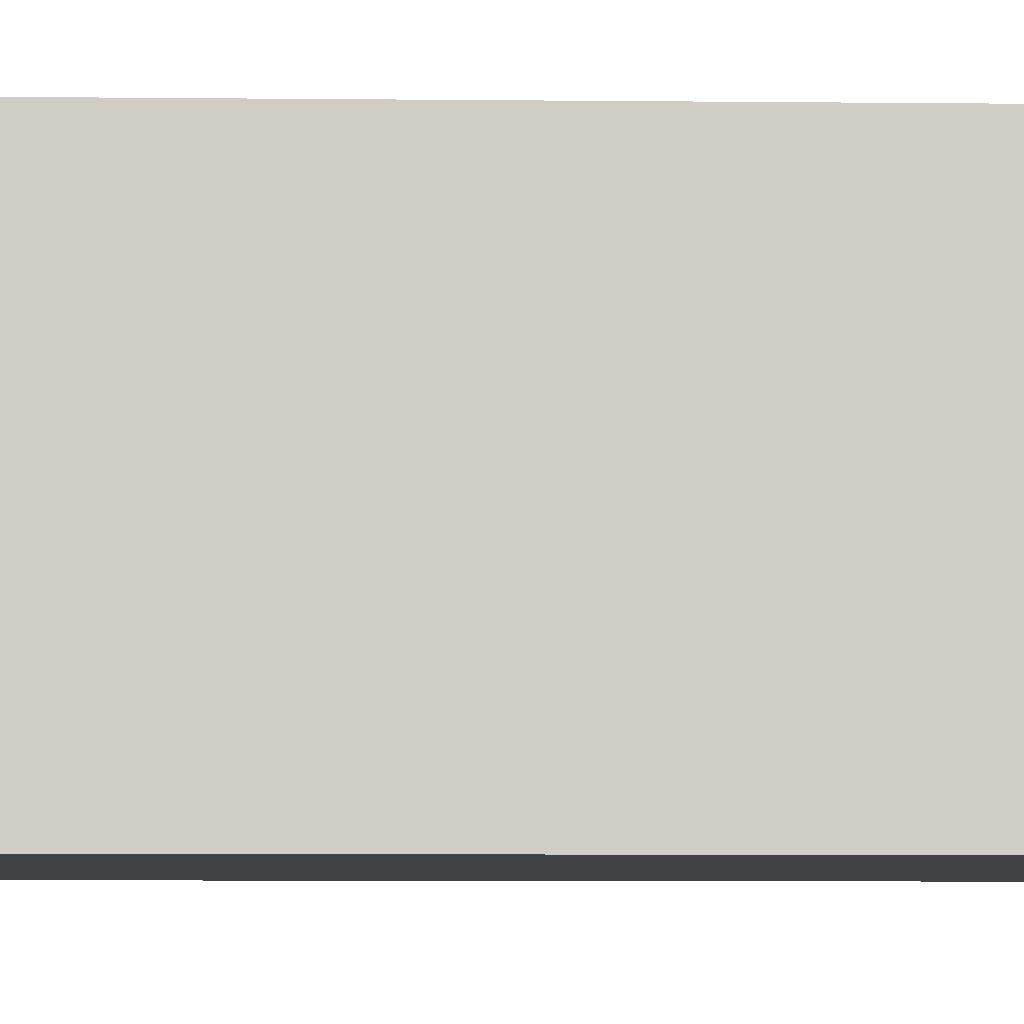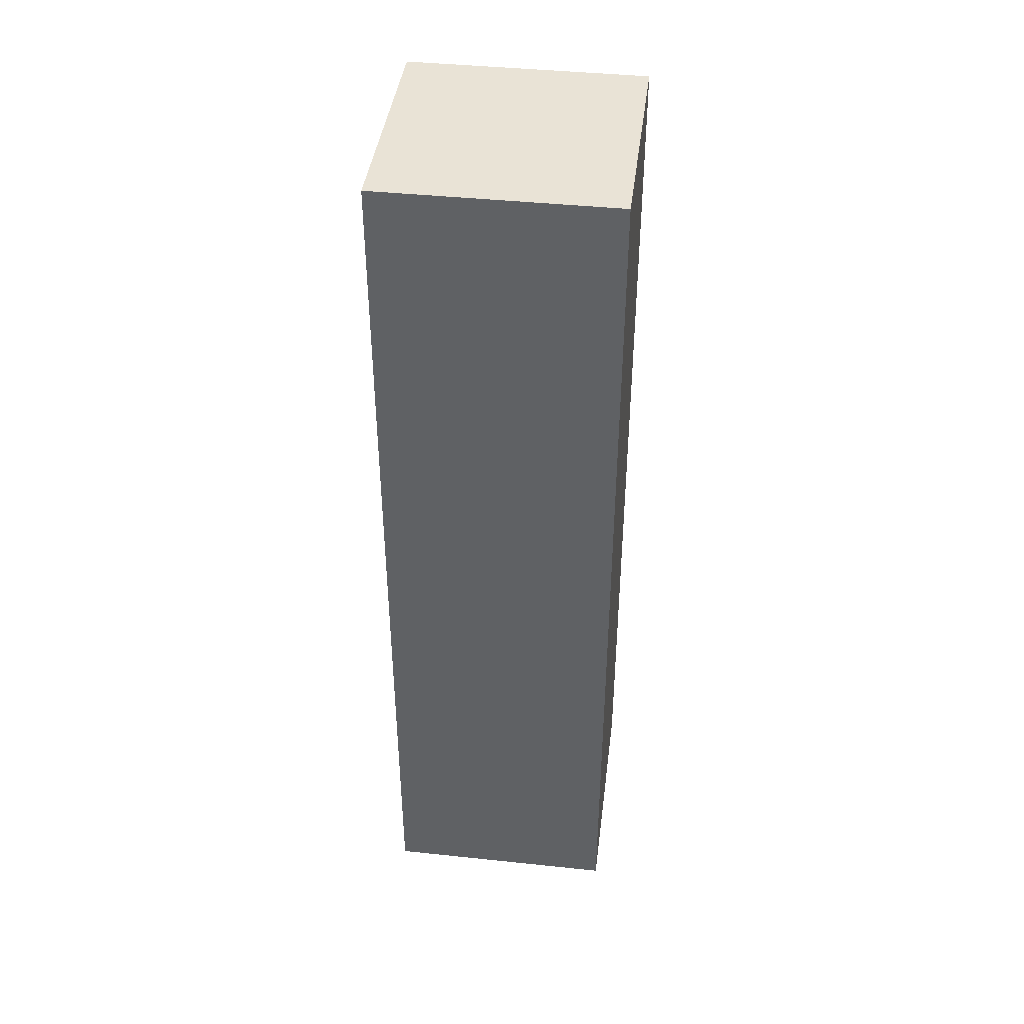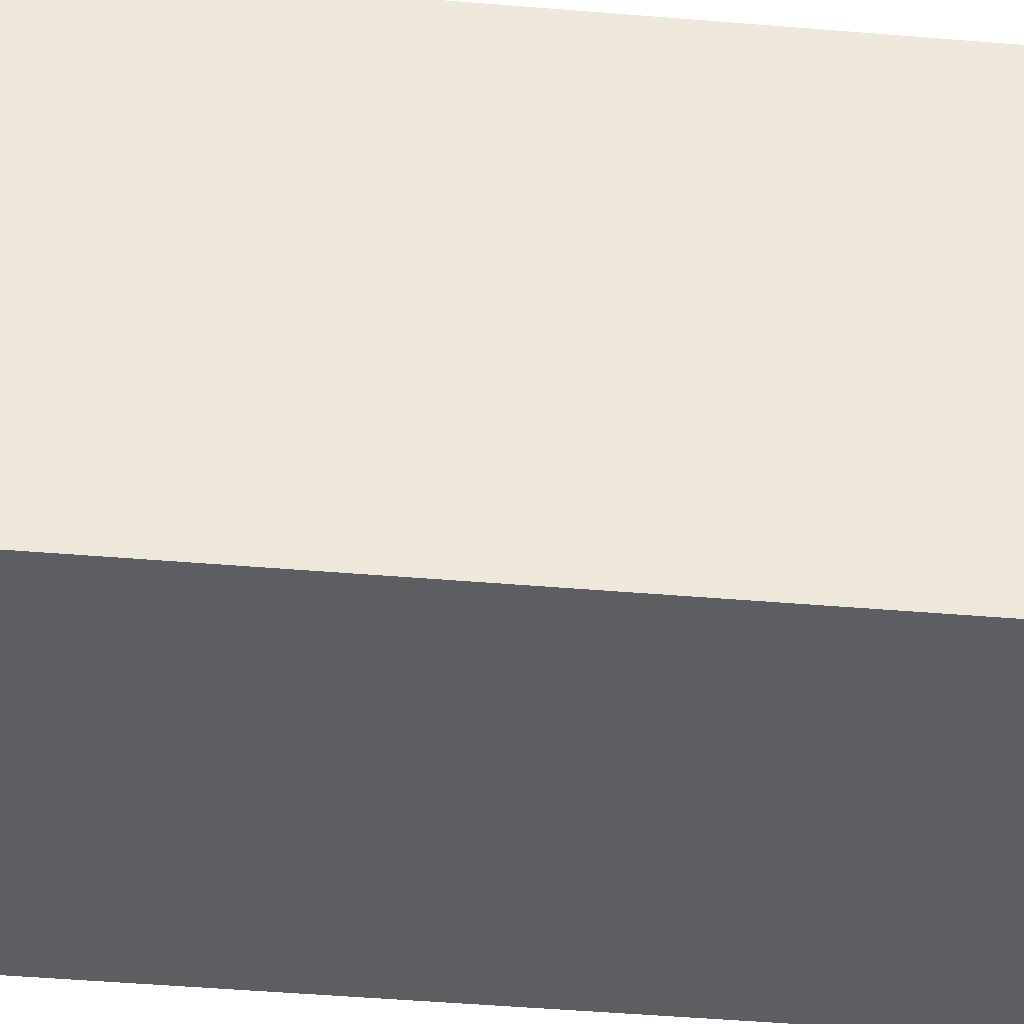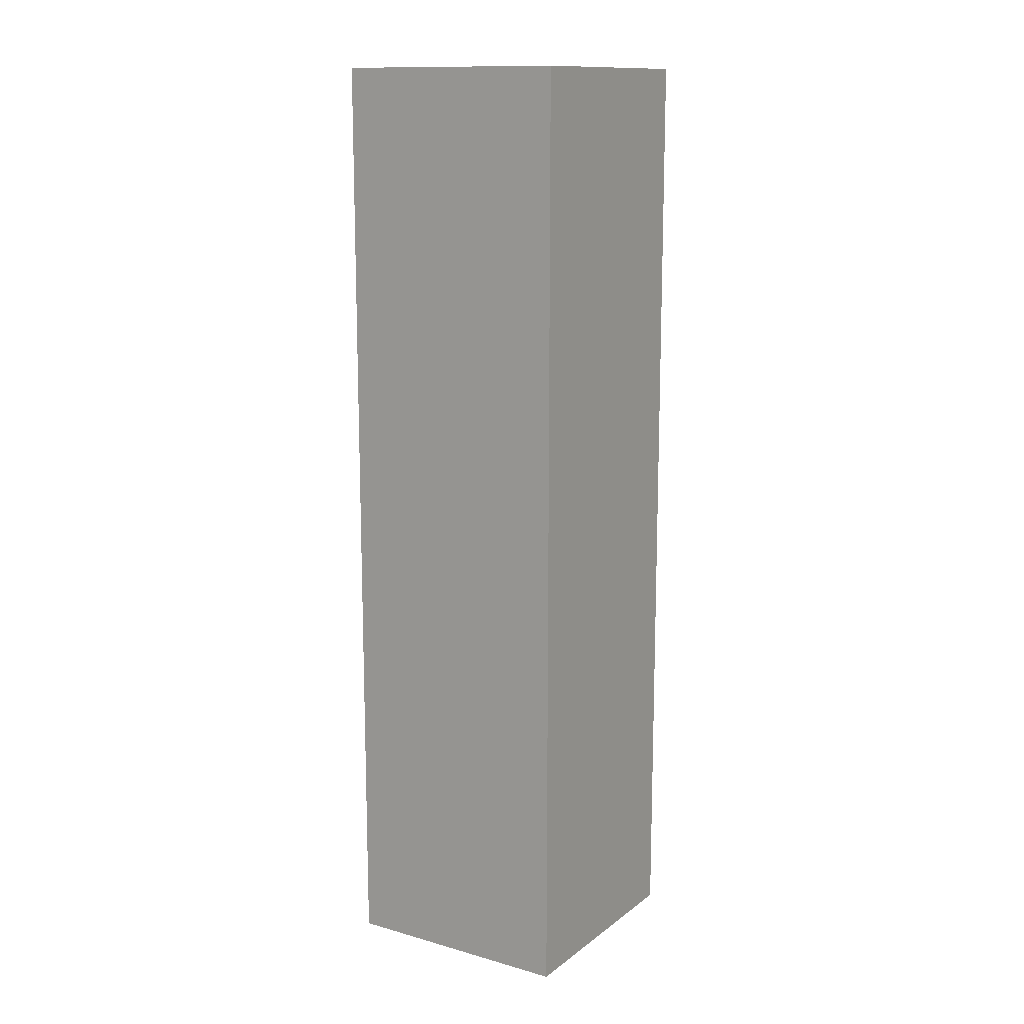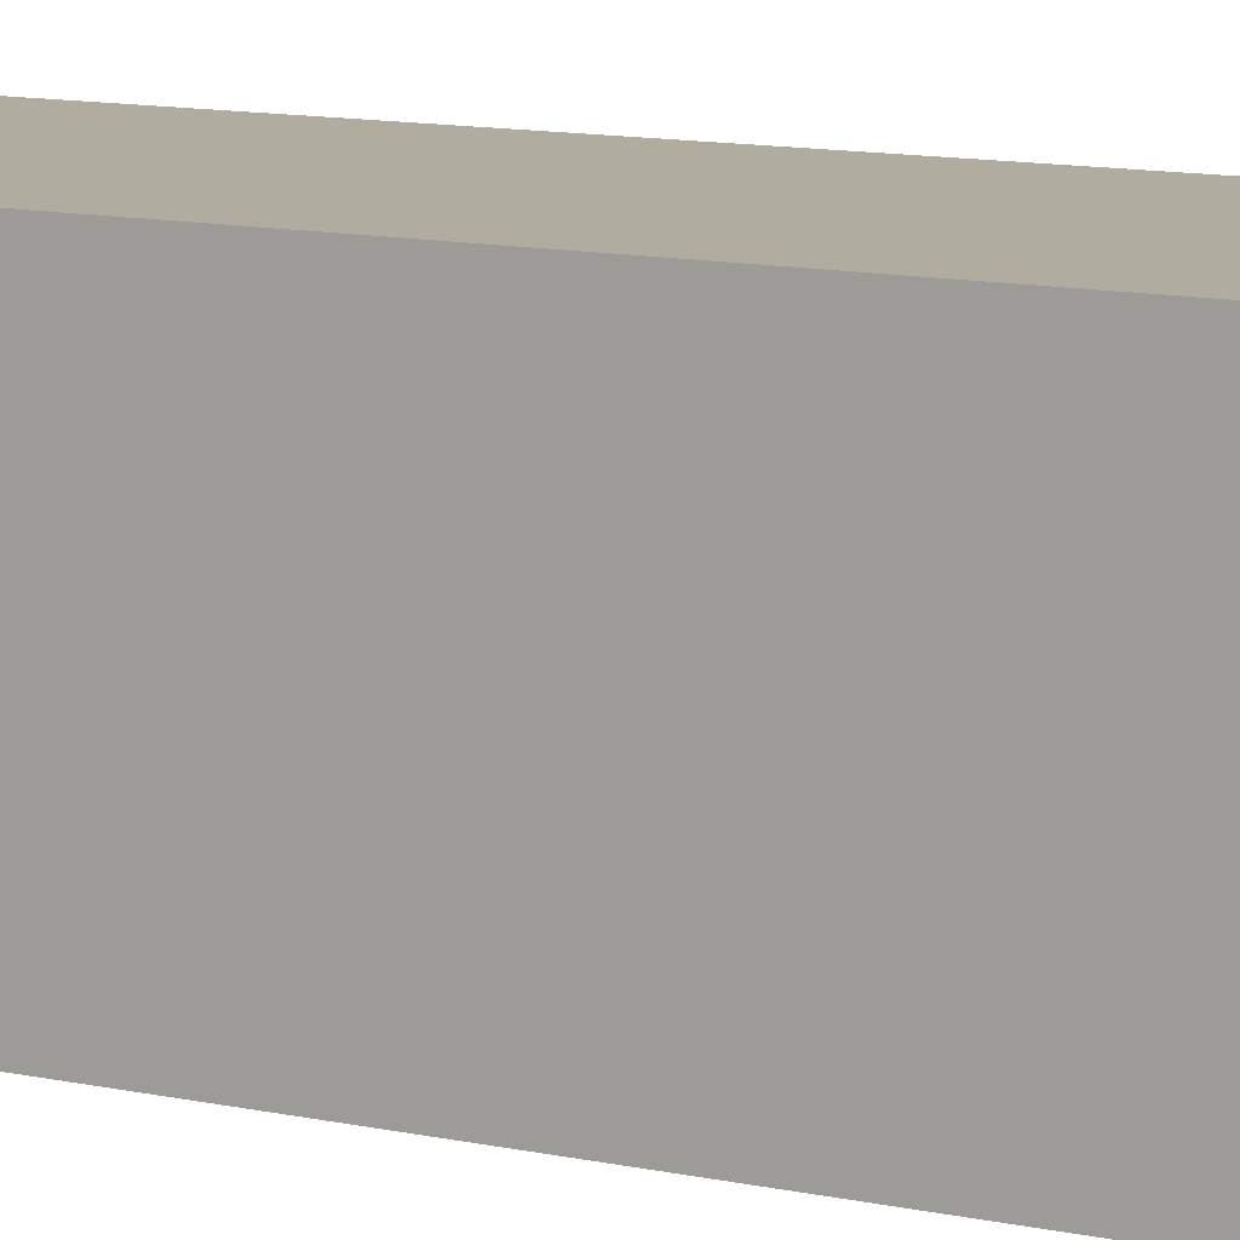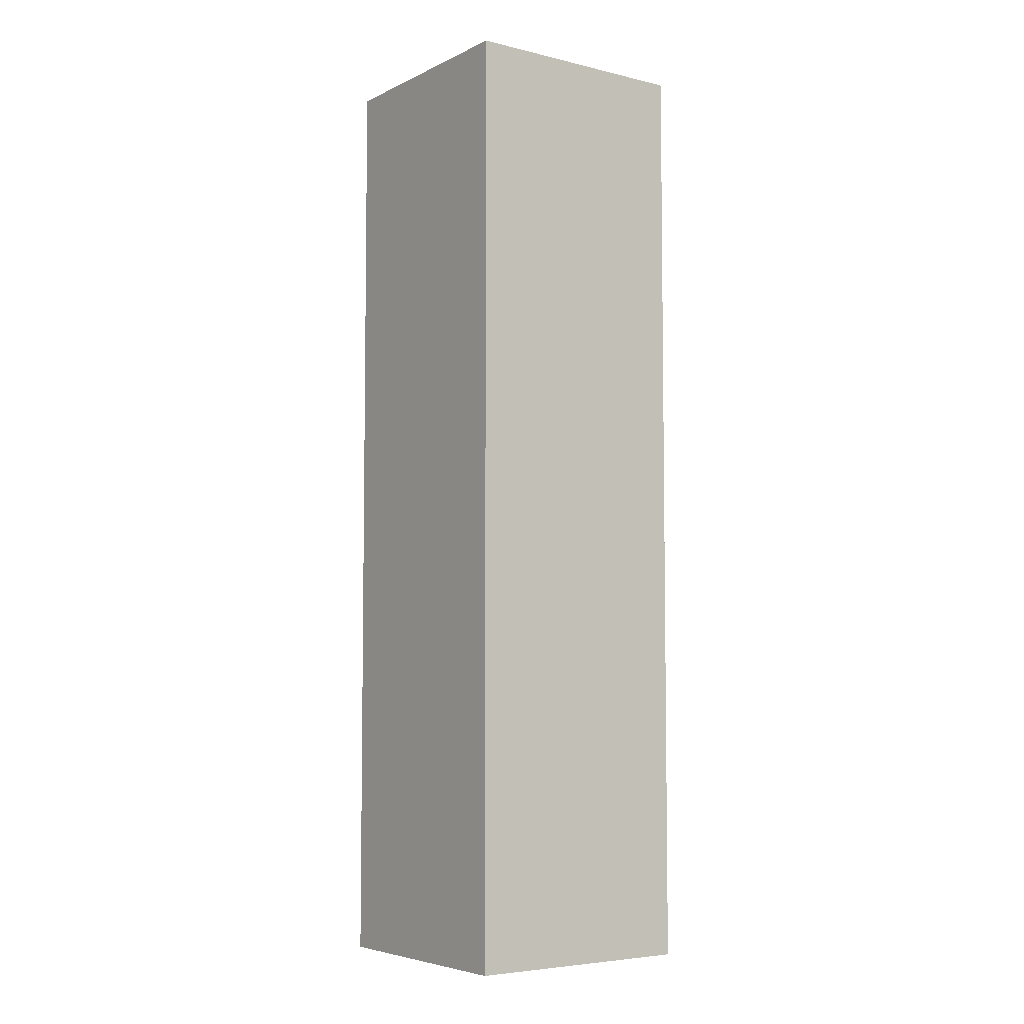
<metadata>
{"format":"obj","ext":"obj","renderer":"f3d","projection":"perspective","resolution":1024,"background":"white","views":[{"elev":-5.6,"azim":87.7,"up":"+Z"},{"elev":42.2,"azim":97.2,"up":"+Y"},{"elev":-37.3,"azim":83.5,"up":"+Z"},{"elev":13.2,"azim":122.3,"up":"+Y"},{"elev":10.1,"azim":-59.0,"up":"+Z"},{"elev":-5.5,"azim":-35.8,"up":"+Y"}]}
</metadata>
<code>
g PongAssets-2
v -17 13 7
v -17 13 6
v -17 14 7
v -17 14 6
v -17 16 7
v -17 16 6
v -17 17 7
v -17 17 6
v -16 13 7
v -16 13 6
v -16 14 7
v -16 14 6
v -16 16 7
v -16 16 6
v -16 17 7
v -16 17 6
v -17 13 7
v -17 14 7
v -17 16 7
v -17 17 7
v -16 13 7
v -16 14 7
v -16 16 7
v -16 17 7
v -17 13 6
v -17 14 6
v -17 16 6
v -17 17 6
v -16 13 6
v -16 14 6
v -16 16 6
v -16 17 6
v -17 13 7
v -16 13 7
v -17 13 6
v -16 13 6
v -17 17 7
v -16 17 7
v -17 17 6
v -16 17 6
f 3 2 1
f 4 2 3
f 5 4 3
f 6 4 5
f 7 6 5
f 8 6 7
f 9 10 11
f 11 10 12
f 11 12 13
f 13 12 14
f 13 14 15
f 15 14 16
f 21 18 17
f 22 19 18
f 22 18 21
f 23 20 19
f 23 19 22
f 24 20 23
f 25 26 29
f 26 27 30
f 29 26 30
f 27 28 31
f 30 27 31
f 31 28 32
f 35 34 33
f 36 34 35
f 37 38 39
f 39 38 40

</code>
